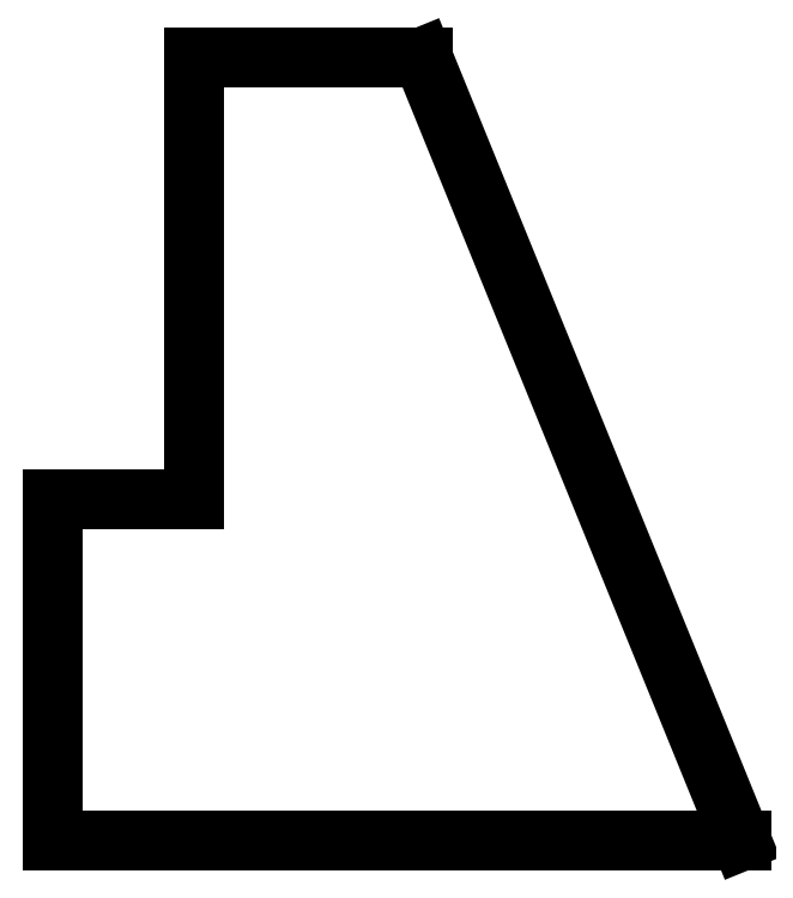
<metadata>
{"format":"dxf","ext":"dxf","renderer":"ezdxf+matplotlib","layout":"modelspace","background":"white","min_lineweight":24,"dpi":150}
</metadata>
<code>
0
SECTION
2
ENTITIES
0
LINE
8
0
10
39.8
20
-9.5
11
30.9
21
-9.5
0
LINE
8
0
10
30.9
20
-9.5
11
30.9
21
-26.7
0
LINE
8
0
10
30.9
20
-26.7
11
25.4
21
-26.7
0
LINE
8
0
10
25.4
20
-26.7
11
25.4
21
-40
0
LINE
8
0
10
25.4
20
-40
11
52.2
21
-40
0
LINE
8
0
10
52.2
20
-40
11
39.8
21
-9.5
0
ENDSEC
0
EOF

</code>
